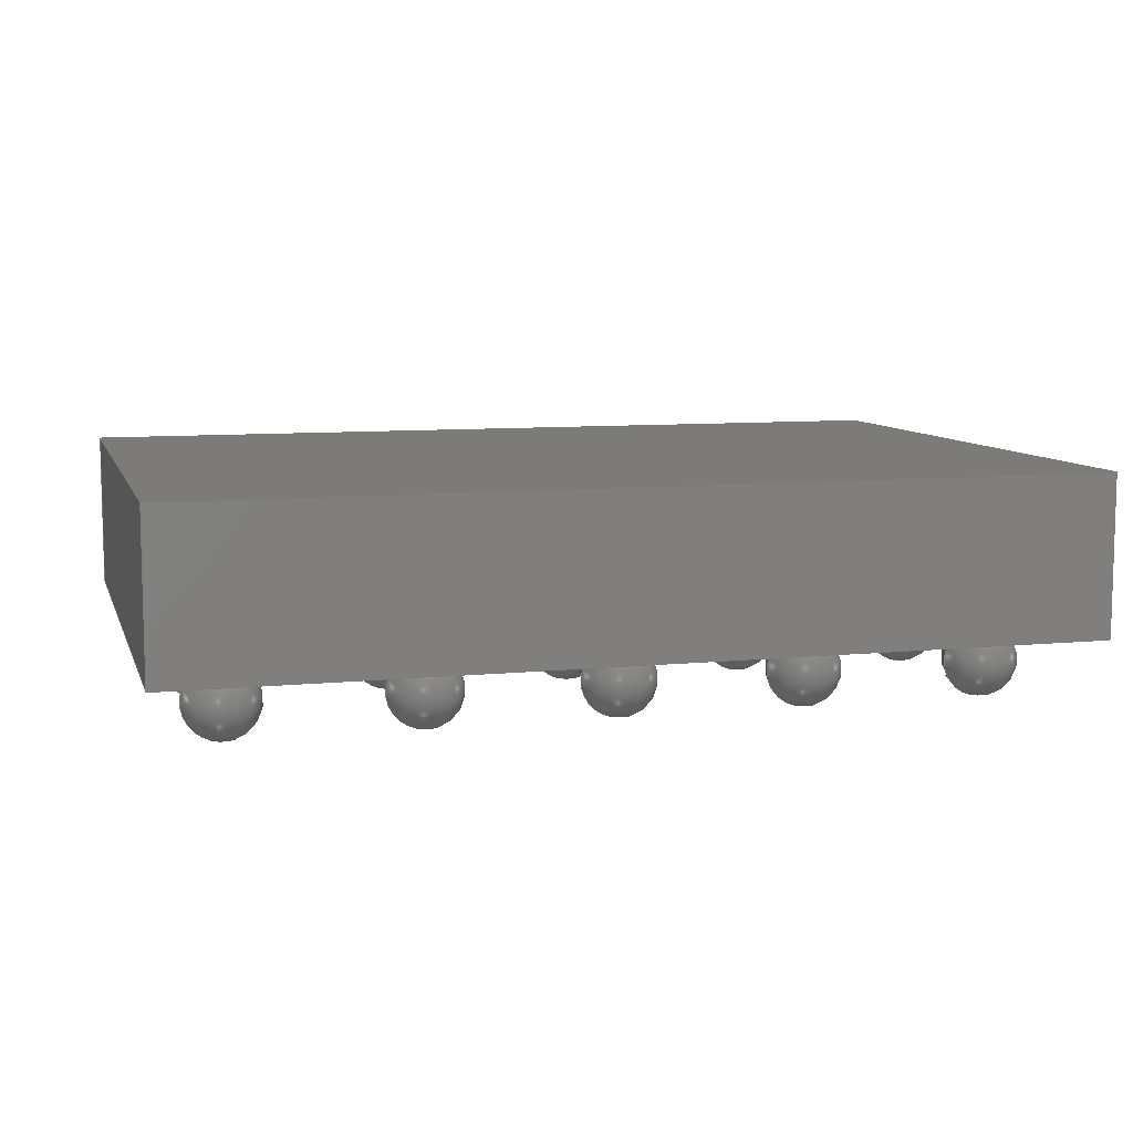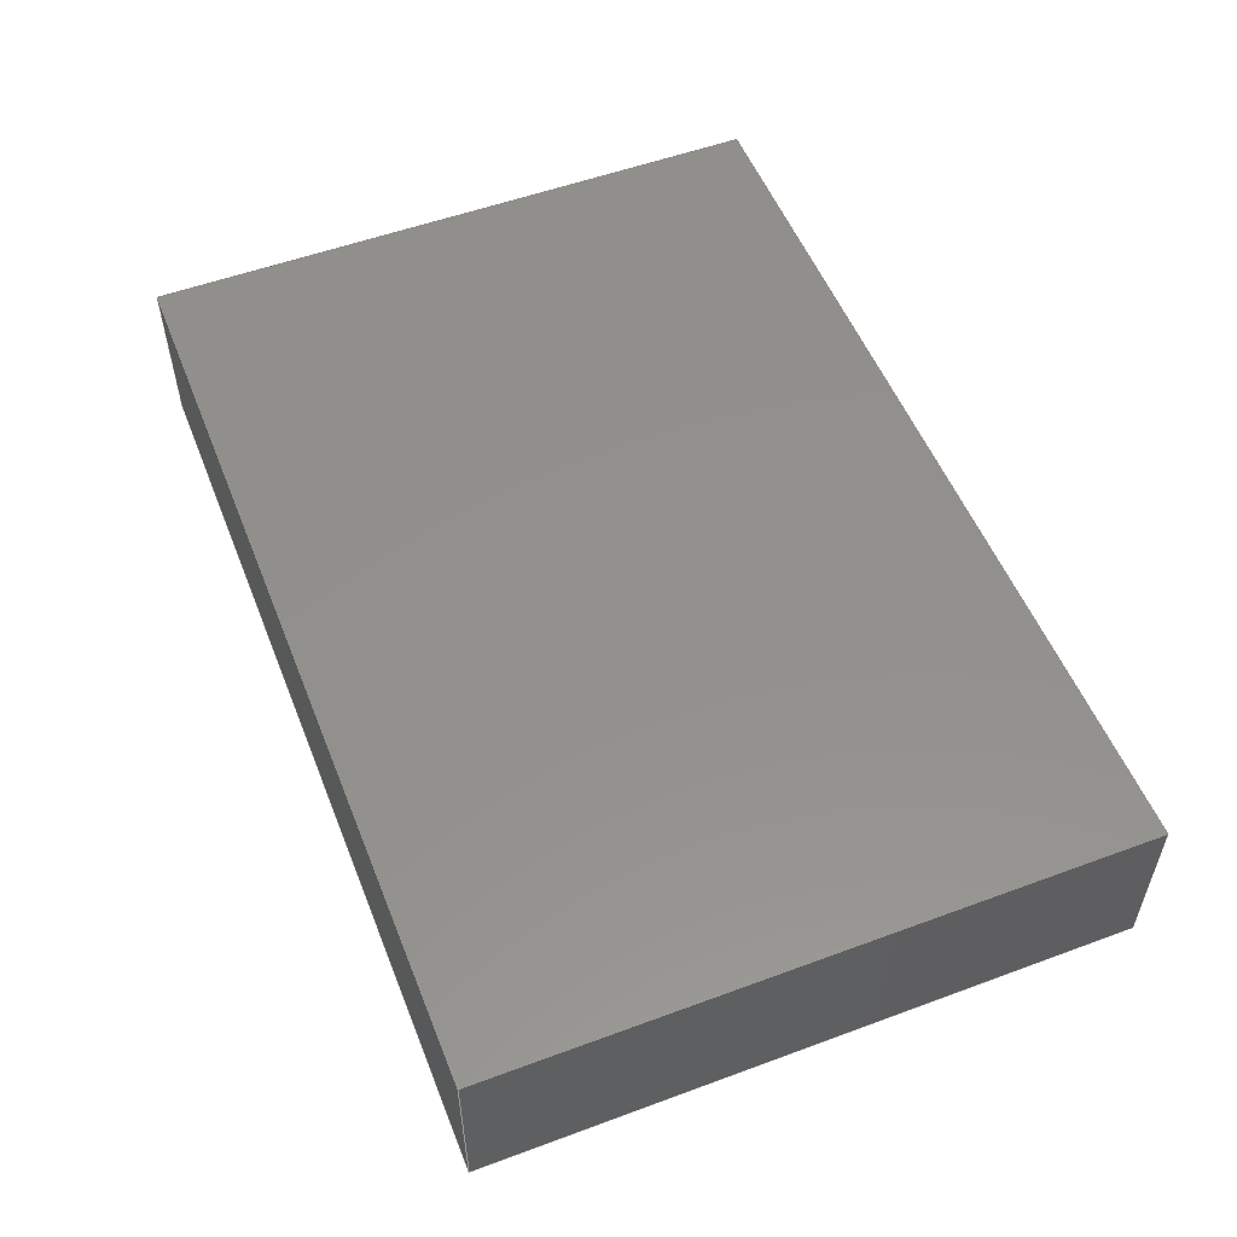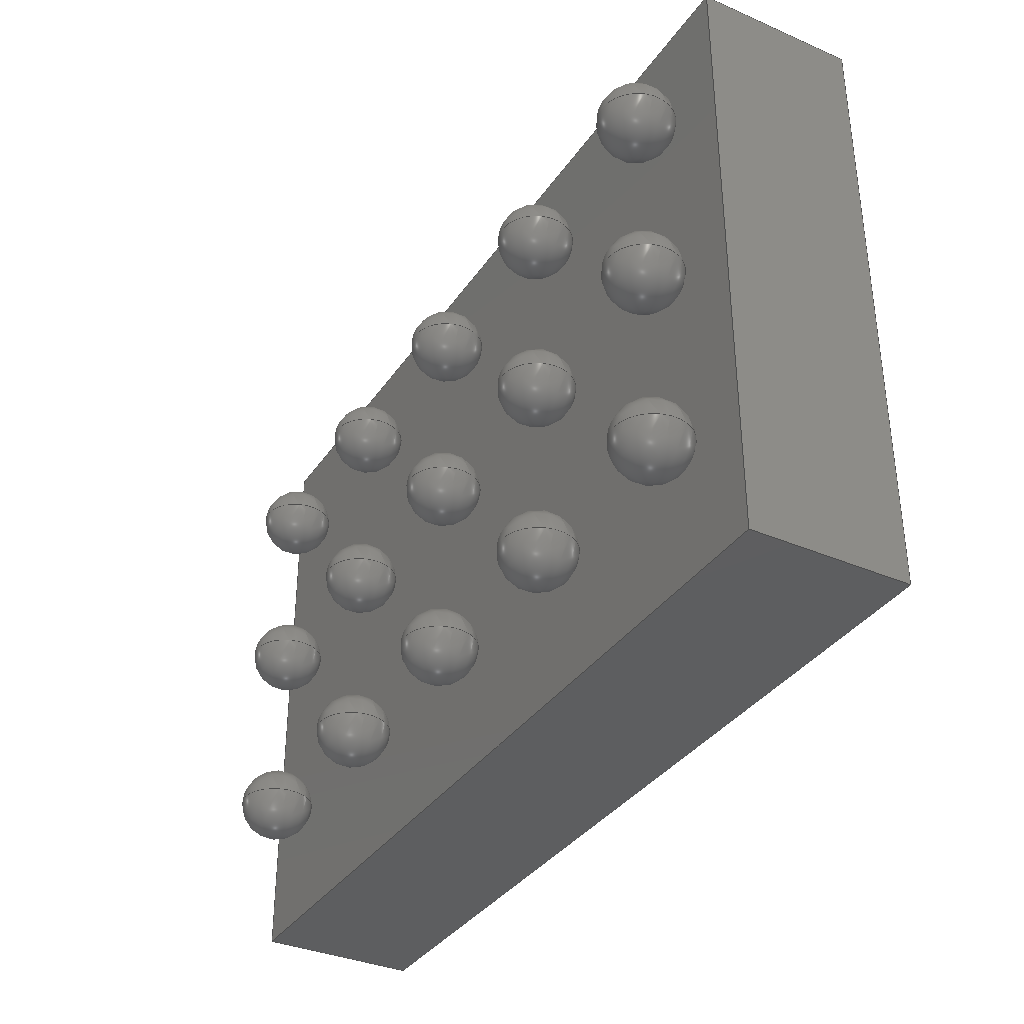
<metadata>
{"format":"step","ext":"step","renderer":"f3d","projection":"perspective","resolution":1024,"background":"white","views":[{"elev":8.6,"azim":-15.4,"up":"+Z"},{"elev":53.8,"azim":-111.5,"up":"+Z"},{"elev":-35.4,"azim":-119.7,"up":"+Y"}]}
</metadata>
<code>
ISO-10303-21;
DATA;
#1=SHAPE_DEFINITION_REPRESENTATION(#2,#3);
#2=PRODUCT_DEFINITION_SHAPE('',$,#4);
#3=SHAPE_REPRESENTATION('',(#63,#72,#81,#90,#99,#108,#117,#126,#135,#144,#153,#162,#171,#180,#189,#198,#253,#19),#11);
#4=PRODUCT_DEFINITION('design','example product_definition',#6,#5);
#5=PRODUCT_DEFINITION_CONTEXT('3D Mechanical Parts',#10,'design');
#6=PRODUCT_DEFINITION_FORMATION('1','first version',#8);
#7=APPLICATION_PROTOCOL_DEFINITION('international standard','automotive_design',2003,#10);
#8=PRODUCT('product','part','',(#9));
#9=PRODUCT_CONTEXT('3D Mechanical Parts',#10,'mechanical');
#10=APPLICATION_CONTEXT('Core Data for Automotive Mechanical Design Process');
#11=(GEOMETRIC_REPRESENTATION_CONTEXT(3) GLOBAL_UNCERTAINTY_ASSIGNED_CONTEXT((#12)) GLOBAL_UNIT_ASSIGNED_CONTEXT((#13,#14,#18)) REPRESENTATION_CONTEXT('ID1','3D'));
#12=UNCERTAINTY_MEASURE_WITH_UNIT(LENGTH_MEASURE(1e-05),#13,'DISTANCE_ACCURACY_VALUE','Maximum model space distance between geometric entities at asserted connectivities');
#13=(LENGTH_UNIT() NAMED_UNIT(*) SI_UNIT(.MILLI.,.METRE.));
#14=(CONVERSION_BASED_UNIT('degree',#16) NAMED_UNIT(#15) PLANE_ANGLE_UNIT());
#15=DIMENSIONAL_EXPONENTS(0,0,0,0,0,0,0);
#16=MEASURE_WITH_UNIT(PLANE_ANGLE_MEASURE(0.01745),#17);
#17=(NAMED_UNIT(*) PLANE_ANGLE_UNIT() SI_UNIT($,.RADIAN.));
#18=(NAMED_UNIT(*) SI_UNIT($,.STERADIAN.) SOLID_ANGLE_UNIT());
#19=AXIS2_PLACEMENT_3D('',#20,#21,#22);
#20=CARTESIAN_POINT('',(0,0,0));
#21=DIRECTION('',(0,0,1));
#22=DIRECTION('',(1,0,0));
#23=MECHANICAL_DESIGN_GEOMETRIC_PRESENTATION_REPRESENTATION($,(#65,#74,#83,#92,#101,#110,#119,#128,#137,#146,#155,#164,#173,#182,#191,#250,#251,#252,#255,#292,#321,#350,#371,#384),#11);
#24=PRODUCT_CATEGORY_RELATIONSHIP('','',#25,#26);
#25=PRODUCT_CATEGORY('part','');
#26=PRODUCT_RELATED_PRODUCT_CATEGORY('','',(#8));
#27=PRESENTATION_STYLE_ASSIGNMENT((#28,#33));
#28=SURFACE_STYLE_USAGE(.BOTH.,#29);
#29=SURFACE_SIDE_STYLE('',(#30));
#30=SURFACE_STYLE_FILL_AREA(#31);
#31=FILL_AREA_STYLE('',(#32));
#32=FILL_AREA_STYLE_COLOUR('',#34);
#33=CURVE_STYLE('',#35,POSITIVE_LENGTH_MEASURE(0.1),#34);
#34=COLOUR_RGB('Aluminum',0.725,0.725,0.725);
#35=DRAUGHTING_PRE_DEFINED_CURVE_FONT('continuous');
#36=PRESENTATION_STYLE_ASSIGNMENT((#37,#42));
#37=SURFACE_STYLE_USAGE(.BOTH.,#38);
#38=SURFACE_SIDE_STYLE('',(#39));
#39=SURFACE_STYLE_FILL_AREA(#40);
#40=FILL_AREA_STYLE('',(#41));
#41=FILL_AREA_STYLE_COLOUR('',#43);
#42=CURVE_STYLE('',#44,POSITIVE_LENGTH_MEASURE(0.1),#43);
#43=COLOUR_RGB('Black',0.196,0.196,0.196);
#44=DRAUGHTING_PRE_DEFINED_CURVE_FONT('continuous');
#45=PRESENTATION_STYLE_ASSIGNMENT((#46,#51));
#46=SURFACE_STYLE_USAGE(.BOTH.,#47);
#47=SURFACE_SIDE_STYLE('',(#48));
#48=SURFACE_STYLE_FILL_AREA(#49);
#49=FILL_AREA_STYLE('',(#50));
#50=FILL_AREA_STYLE_COLOUR('',#52);
#51=CURVE_STYLE('',#53,POSITIVE_LENGTH_MEASURE(0.1),#52);
#52=COLOUR_RGB('Pin1',0.588,0.588,0.588);
#53=DRAUGHTING_PRE_DEFINED_CURVE_FONT('continuous');
#54=PRESENTATION_STYLE_ASSIGNMENT((#55,#60));
#55=SURFACE_STYLE_USAGE(.BOTH.,#56);
#56=SURFACE_SIDE_STYLE('',(#57));
#57=SURFACE_STYLE_FILL_AREA(#58);
#58=FILL_AREA_STYLE('',(#59));
#59=FILL_AREA_STYLE_COLOUR('',#61);
#60=CURVE_STYLE('',#62,POSITIVE_LENGTH_MEASURE(0.1),#61);
#61=COLOUR_RGB('HeatTab',0.588,0.588,0.588);
#62=DRAUGHTING_PRE_DEFINED_CURVE_FONT('continuous');
#63=MANIFOLD_SOLID_BREP($,#64);
#64=CLOSED_SHELL('',(#66));
#65=STYLED_ITEM('color',(#27),#66);
#66=ADVANCED_FACE('',(),#67,.T.);
#67=SPHERICAL_SURFACE('',#68,0.1016);
#68=AXIS2_PLACEMENT_3D('',#69,#70,#71);
#69=CARTESIAN_POINT('',(-1.016,0.508,0.102));
#70=DIRECTION('',(0,0,-1));
#71=DIRECTION('',(-1,0,0));
#72=MANIFOLD_SOLID_BREP($,#73);
#73=CLOSED_SHELL('',(#75));
#74=STYLED_ITEM('color',(#27),#75);
#75=ADVANCED_FACE('',(),#76,.T.);
#76=SPHERICAL_SURFACE('',#77,0.1016);
#77=AXIS2_PLACEMENT_3D('',#78,#79,#80);
#78=CARTESIAN_POINT('',(-0.508,0.508,0.102));
#79=DIRECTION('',(0,0,-1));
#80=DIRECTION('',(-1,0,0));
#81=MANIFOLD_SOLID_BREP($,#82);
#82=CLOSED_SHELL('',(#84));
#83=STYLED_ITEM('color',(#27),#84);
#84=ADVANCED_FACE('',(),#85,.T.);
#85=SPHERICAL_SURFACE('',#86,0.1016);
#86=AXIS2_PLACEMENT_3D('',#87,#88,#89);
#87=CARTESIAN_POINT('',(0,0.508,0.102));
#88=DIRECTION('',(0,0,-1));
#89=DIRECTION('',(-1,0,0));
#90=MANIFOLD_SOLID_BREP($,#91);
#91=CLOSED_SHELL('',(#93));
#92=STYLED_ITEM('color',(#27),#93);
#93=ADVANCED_FACE('',(),#94,.T.);
#94=SPHERICAL_SURFACE('',#95,0.1016);
#95=AXIS2_PLACEMENT_3D('',#96,#97,#98);
#96=CARTESIAN_POINT('',(0.508,0.508,0.102));
#97=DIRECTION('',(0,0,-1));
#98=DIRECTION('',(-1,0,0));
#99=MANIFOLD_SOLID_BREP($,#100);
#100=CLOSED_SHELL('',(#102));
#101=STYLED_ITEM('color',(#27),#102);
#102=ADVANCED_FACE('',(),#103,.T.);
#103=SPHERICAL_SURFACE('',#104,0.1016);
#104=AXIS2_PLACEMENT_3D('',#105,#106,#107);
#105=CARTESIAN_POINT('',(1.016,0.508,0.102));
#106=DIRECTION('',(0,0,-1));
#107=DIRECTION('',(-1,0,0));
#108=MANIFOLD_SOLID_BREP($,#109);
#109=CLOSED_SHELL('',(#111));
#110=STYLED_ITEM('color',(#27),#111);
#111=ADVANCED_FACE('',(),#112,.T.);
#112=SPHERICAL_SURFACE('',#113,0.1016);
#113=AXIS2_PLACEMENT_3D('',#114,#115,#116);
#114=CARTESIAN_POINT('',(-1.016,0,0.102));
#115=DIRECTION('',(0,0,-1));
#116=DIRECTION('',(-1,0,0));
#117=MANIFOLD_SOLID_BREP($,#118);
#118=CLOSED_SHELL('',(#120));
#119=STYLED_ITEM('color',(#27),#120);
#120=ADVANCED_FACE('',(),#121,.T.);
#121=SPHERICAL_SURFACE('',#122,0.1016);
#122=AXIS2_PLACEMENT_3D('',#123,#124,#125);
#123=CARTESIAN_POINT('',(-0.508,0,0.102));
#124=DIRECTION('',(0,0,-1));
#125=DIRECTION('',(-1,0,0));
#126=MANIFOLD_SOLID_BREP($,#127);
#127=CLOSED_SHELL('',(#129));
#128=STYLED_ITEM('color',(#27),#129);
#129=ADVANCED_FACE('',(),#130,.T.);
#130=SPHERICAL_SURFACE('',#131,0.1016);
#131=AXIS2_PLACEMENT_3D('',#132,#133,#134);
#132=CARTESIAN_POINT('',(0,0,0.102));
#133=DIRECTION('',(0,0,-1));
#134=DIRECTION('',(-1,0,0));
#135=MANIFOLD_SOLID_BREP($,#136);
#136=CLOSED_SHELL('',(#138));
#137=STYLED_ITEM('color',(#27),#138);
#138=ADVANCED_FACE('',(),#139,.T.);
#139=SPHERICAL_SURFACE('',#140,0.1016);
#140=AXIS2_PLACEMENT_3D('',#141,#142,#143);
#141=CARTESIAN_POINT('',(0.508,0,0.102));
#142=DIRECTION('',(0,0,-1));
#143=DIRECTION('',(-1,0,0));
#144=MANIFOLD_SOLID_BREP($,#145);
#145=CLOSED_SHELL('',(#147));
#146=STYLED_ITEM('color',(#27),#147);
#147=ADVANCED_FACE('',(),#148,.T.);
#148=SPHERICAL_SURFACE('',#149,0.1016);
#149=AXIS2_PLACEMENT_3D('',#150,#151,#152);
#150=CARTESIAN_POINT('',(1.016,0,0.102));
#151=DIRECTION('',(0,0,-1));
#152=DIRECTION('',(-1,0,0));
#153=MANIFOLD_SOLID_BREP($,#154);
#154=CLOSED_SHELL('',(#156));
#155=STYLED_ITEM('color',(#27),#156);
#156=ADVANCED_FACE('',(),#157,.T.);
#157=SPHERICAL_SURFACE('',#158,0.1016);
#158=AXIS2_PLACEMENT_3D('',#159,#160,#161);
#159=CARTESIAN_POINT('',(-1.016,-0.508,0.102));
#160=DIRECTION('',(0,0,-1));
#161=DIRECTION('',(-1,0,0));
#162=MANIFOLD_SOLID_BREP($,#163);
#163=CLOSED_SHELL('',(#165));
#164=STYLED_ITEM('color',(#27),#165);
#165=ADVANCED_FACE('',(),#166,.T.);
#166=SPHERICAL_SURFACE('',#167,0.1016);
#167=AXIS2_PLACEMENT_3D('',#168,#169,#170);
#168=CARTESIAN_POINT('',(-0.508,-0.508,0.102));
#169=DIRECTION('',(0,0,-1));
#170=DIRECTION('',(-1,0,0));
#171=MANIFOLD_SOLID_BREP($,#172);
#172=CLOSED_SHELL('',(#174));
#173=STYLED_ITEM('color',(#27),#174);
#174=ADVANCED_FACE('',(),#175,.T.);
#175=SPHERICAL_SURFACE('',#176,0.1016);
#176=AXIS2_PLACEMENT_3D('',#177,#178,#179);
#177=CARTESIAN_POINT('',(0,-0.508,0.102));
#178=DIRECTION('',(0,0,-1));
#179=DIRECTION('',(-1,0,0));
#180=MANIFOLD_SOLID_BREP($,#181);
#181=CLOSED_SHELL('',(#183));
#182=STYLED_ITEM('color',(#27),#183);
#183=ADVANCED_FACE('',(),#184,.T.);
#184=SPHERICAL_SURFACE('',#185,0.1016);
#185=AXIS2_PLACEMENT_3D('',#186,#187,#188);
#186=CARTESIAN_POINT('',(0.508,-0.508,0.102));
#187=DIRECTION('',(0,0,-1));
#188=DIRECTION('',(-1,0,0));
#189=MANIFOLD_SOLID_BREP($,#190);
#190=CLOSED_SHELL('',(#192));
#191=STYLED_ITEM('color',(#27),#192);
#192=ADVANCED_FACE('',(),#193,.T.);
#193=SPHERICAL_SURFACE('',#194,0.1016);
#194=AXIS2_PLACEMENT_3D('',#195,#196,#197);
#195=CARTESIAN_POINT('',(1.016,-0.508,0.102));
#196=DIRECTION('',(0,0,-1));
#197=DIRECTION('',(-1,0,0));
#198=MANIFOLD_SOLID_BREP($,#199);
#199=CLOSED_SHELL('',(#200,#201,#202));
#200=ADVANCED_FACE($,(#206,#205),#223,.T.);
#201=ADVANCED_FACE($,(#207),#203,.F.);
#202=ADVANCED_FACE($,(#208),#204,.T.);
#203=PLANE($,#228);
#204=PLANE($,#229);
#205=FACE_BOUND($,#210,.T.);
#206=FACE_OUTER_BOUND($,#209,.T.);
#207=FACE_OUTER_BOUND($,#211,.T.);
#208=FACE_OUTER_BOUND($,#212,.T.);
#209=EDGE_LOOP($,(#219));
#210=EDGE_LOOP($,(#220));
#211=EDGE_LOOP($,(#221));
#212=EDGE_LOOP($,(#222));
#213=CIRCLE($,#226,0.04191);
#214=CIRCLE($,#227,0.04191);
#215=VERTEX_POINT('',#244);
#216=VERTEX_POINT('',#246);
#217=EDGE_CURVE($,#215,#215,#213,.T.);
#218=EDGE_CURVE($,#216,#216,#214,.T.);
#219=ORIENTED_EDGE($,*,*,#217,.F.);
#220=ORIENTED_EDGE($,*,*,#218,.F.);
#221=ORIENTED_EDGE($,*,*,#218,.T.);
#222=ORIENTED_EDGE($,*,*,#217,.T.);
#223=CYLINDRICAL_SURFACE($,#225,0.04191);
#224=AXIS2_PLACEMENT_3D('placement',#242,#230,#231);
#225=AXIS2_PLACEMENT_3D($,#243,#232,#233);
#226=AXIS2_PLACEMENT_3D($,#245,#234,#235);
#227=AXIS2_PLACEMENT_3D($,#247,#236,#237);
#228=AXIS2_PLACEMENT_3D($,#248,#238,#239);
#229=AXIS2_PLACEMENT_3D($,#249,#240,#241);
#230=DIRECTION('axis',(0,1,0));
#231=DIRECTION('refdir',(1,0,0));
#232=DIRECTION('',(0,0,1));
#233=DIRECTION('',(1,0,0));
#234=DIRECTION('',(0,0,1));
#235=DIRECTION('',(1,0,0));
#236=DIRECTION('',(0,0,-1));
#237=DIRECTION('',(1,0,0));
#238=DIRECTION('',(0,0,1));
#239=DIRECTION('',(0,1,0));
#240=DIRECTION('',(0,0,1));
#241=DIRECTION('',(0,1,0));
#242=CARTESIAN_POINT('',(0,0,0));
#243=CARTESIAN_POINT('',(-1.052,0.671,0.635));
#244=CARTESIAN_POINT('',(-1.093,0.671,0.638));
#245=CARTESIAN_POINT('',(-1.052,0.671,0.638));
#246=CARTESIAN_POINT('',(-1.093,0.671,0.635));
#247=CARTESIAN_POINT('',(-1.052,0.671,0.635));
#248=CARTESIAN_POINT('',(-1.052,0.671,0.635));
#249=CARTESIAN_POINT('',(-1.052,0.671,0.638));
#250=STYLED_ITEM('color',(#45),#200);
#251=STYLED_ITEM('color',(#45),#201);
#252=STYLED_ITEM('color',(#45),#202);
#253=MANIFOLD_SOLID_BREP($,#254);
#254=CLOSED_SHELL('',(#256,#293,#322,#351,#372,#385));
#255=STYLED_ITEM('',(#36),#256);
#256=ADVANCED_FACE('',(#262),#257,.T.);
#257=PLANE('',#258);
#258=AXIS2_PLACEMENT_3D('',#259,#260,#261);
#259=CARTESIAN_POINT('',(-1.219,-0.838,0.202));
#260=DIRECTION('',(0,-1,0));
#261=DIRECTION('',(0,0,1));
#262=FACE_OUTER_BOUND('',#263,.T.);
#263=EDGE_LOOP('',(#272,#279,#286,#291));
#264=CARTESIAN_POINT('',(1.219,-0.838,0.202));
#265=VERTEX_POINT('',#264);
#266=CARTESIAN_POINT('',(-1.219,-0.838,0.202));
#267=VERTEX_POINT('',#266);
#268=EDGE_CURVE('',#265,#267,#269,.T.);
#269=LINE('',#264,#270);
#270=VECTOR('',#271,2.438);
#271=DIRECTION('',(-1,0,0));
#272=ORIENTED_EDGE('',*,*,#268,.F.);
#273=CARTESIAN_POINT('',(1.219,-0.838,0.635));
#274=VERTEX_POINT('',#273);
#275=EDGE_CURVE('',#274,#265,#276,.T.);
#276=LINE('',#273,#277);
#277=VECTOR('',#278,0.4328);
#278=DIRECTION('',(0,0,-1));
#279=ORIENTED_EDGE('',*,*,#275,.F.);
#280=CARTESIAN_POINT('',(-1.219,-0.838,0.635));
#281=VERTEX_POINT('',#280);
#282=EDGE_CURVE('',#281,#274,#283,.T.);
#283=LINE('',#280,#284);
#284=VECTOR('',#285,2.438);
#285=DIRECTION('',(1,0,0));
#286=ORIENTED_EDGE('',*,*,#282,.F.);
#287=EDGE_CURVE('',#267,#281,#288,.T.);
#288=LINE('',#266,#289);
#289=VECTOR('',#290,0.4328);
#290=DIRECTION('',(0,0,1));
#291=ORIENTED_EDGE('',*,*,#287,.F.);
#292=STYLED_ITEM('',(#36),#293);
#293=ADVANCED_FACE('',(#299),#294,.T.);
#294=PLANE('',#295);
#295=AXIS2_PLACEMENT_3D('',#296,#297,#298);
#296=CARTESIAN_POINT('',(1.219,-0.838,0.202));
#297=DIRECTION('',(1,0,0));
#298=DIRECTION('',(0,0,1));
#299=FACE_OUTER_BOUND('',#300,.T.);
#300=EDGE_LOOP('',(#307,#314,#319,#320));
#301=CARTESIAN_POINT('',(1.219,0.838,0.202));
#302=VERTEX_POINT('',#301);
#303=EDGE_CURVE('',#302,#265,#304,.T.);
#304=LINE('',#301,#305);
#305=VECTOR('',#306,1.676);
#306=DIRECTION('',(0,-1,0));
#307=ORIENTED_EDGE('',*,*,#303,.F.);
#308=CARTESIAN_POINT('',(1.219,0.838,0.635));
#309=VERTEX_POINT('',#308);
#310=EDGE_CURVE('',#309,#302,#311,.T.);
#311=LINE('',#308,#312);
#312=VECTOR('',#313,0.4328);
#313=DIRECTION('',(0,0,-1));
#314=ORIENTED_EDGE('',*,*,#310,.F.);
#315=EDGE_CURVE('',#274,#309,#316,.T.);
#316=LINE('',#273,#317);
#317=VECTOR('',#318,1.676);
#318=DIRECTION('',(0,1,0));
#319=ORIENTED_EDGE('',*,*,#315,.F.);
#320=ORIENTED_EDGE('',*,*,#275,.T.);
#321=STYLED_ITEM('',(#36),#322);
#322=ADVANCED_FACE('',(#328),#323,.T.);
#323=PLANE('',#324);
#324=AXIS2_PLACEMENT_3D('',#325,#326,#327);
#325=CARTESIAN_POINT('',(1.219,0.838,0.202));
#326=DIRECTION('',(0,1,0));
#327=DIRECTION('',(0,0,1));
#328=FACE_OUTER_BOUND('',#329,.T.);
#329=EDGE_LOOP('',(#336,#343,#348,#349));
#330=CARTESIAN_POINT('',(-1.219,0.838,0.202));
#331=VERTEX_POINT('',#330);
#332=EDGE_CURVE('',#331,#302,#333,.T.);
#333=LINE('',#330,#334);
#334=VECTOR('',#335,2.438);
#335=DIRECTION('',(1,0,0));
#336=ORIENTED_EDGE('',*,*,#332,.F.);
#337=CARTESIAN_POINT('',(-1.219,0.838,0.635));
#338=VERTEX_POINT('',#337);
#339=EDGE_CURVE('',#338,#331,#340,.T.);
#340=LINE('',#337,#341);
#341=VECTOR('',#342,0.4328);
#342=DIRECTION('',(0,0,-1));
#343=ORIENTED_EDGE('',*,*,#339,.F.);
#344=EDGE_CURVE('',#309,#338,#345,.T.);
#345=LINE('',#308,#346);
#346=VECTOR('',#347,2.438);
#347=DIRECTION('',(-1,0,0));
#348=ORIENTED_EDGE('',*,*,#344,.F.);
#349=ORIENTED_EDGE('',*,*,#310,.T.);
#350=STYLED_ITEM('',(#36),#351);
#351=ADVANCED_FACE('',(#357),#352,.T.);
#352=PLANE('',#353);
#353=AXIS2_PLACEMENT_3D('',#354,#355,#356);
#354=CARTESIAN_POINT('',(-1.219,0.838,0.202));
#355=DIRECTION('',(-1,0,0));
#356=DIRECTION('',(0,0,1));
#357=FACE_OUTER_BOUND('',#358,.T.);
#358=EDGE_LOOP('',(#363,#364,#369,#370));
#359=EDGE_CURVE('',#267,#331,#360,.T.);
#360=LINE('',#266,#361);
#361=VECTOR('',#362,1.676);
#362=DIRECTION('',(0,1,0));
#363=ORIENTED_EDGE('',*,*,#359,.F.);
#364=ORIENTED_EDGE('',*,*,#287,.T.);
#365=EDGE_CURVE('',#338,#281,#366,.T.);
#366=LINE('',#337,#367);
#367=VECTOR('',#368,1.676);
#368=DIRECTION('',(0,-1,0));
#369=ORIENTED_EDGE('',*,*,#365,.F.);
#370=ORIENTED_EDGE('',*,*,#339,.T.);
#371=STYLED_ITEM('',(#36),#372);
#372=ADVANCED_FACE('',(#378),#373,.T.);
#373=PLANE('',#374);
#374=AXIS2_PLACEMENT_3D('',#375,#376,#377);
#375=CARTESIAN_POINT('',(-1.219,0.838,0.202));
#376=DIRECTION('',(0,0,-1));
#377=DIRECTION('',(0,1,0));
#378=FACE_OUTER_BOUND('',#379,.T.);
#379=EDGE_LOOP('',(#380,#381,#382,#383));
#380=ORIENTED_EDGE('',*,*,#332,.T.);
#381=ORIENTED_EDGE('',*,*,#303,.T.);
#382=ORIENTED_EDGE('',*,*,#268,.T.);
#383=ORIENTED_EDGE('',*,*,#359,.T.);
#384=STYLED_ITEM('',(#36),#385);
#385=ADVANCED_FACE('',(#391),#386,.T.);
#386=PLANE('',#387);
#387=AXIS2_PLACEMENT_3D('',#388,#389,#390);
#388=CARTESIAN_POINT('',(-1.219,-0.838,0.635));
#389=DIRECTION('',(0,0,1));
#390=DIRECTION('',(0,1,0));
#391=FACE_OUTER_BOUND('',#392,.T.);
#392=EDGE_LOOP('',(#393,#394,#395,#396));
#393=ORIENTED_EDGE('',*,*,#282,.T.);
#394=ORIENTED_EDGE('',*,*,#315,.T.);
#395=ORIENTED_EDGE('',*,*,#344,.T.);
#396=ORIENTED_EDGE('',*,*,#365,.T.);
ENDSEC;
END-ISO-10303-21;

</code>
